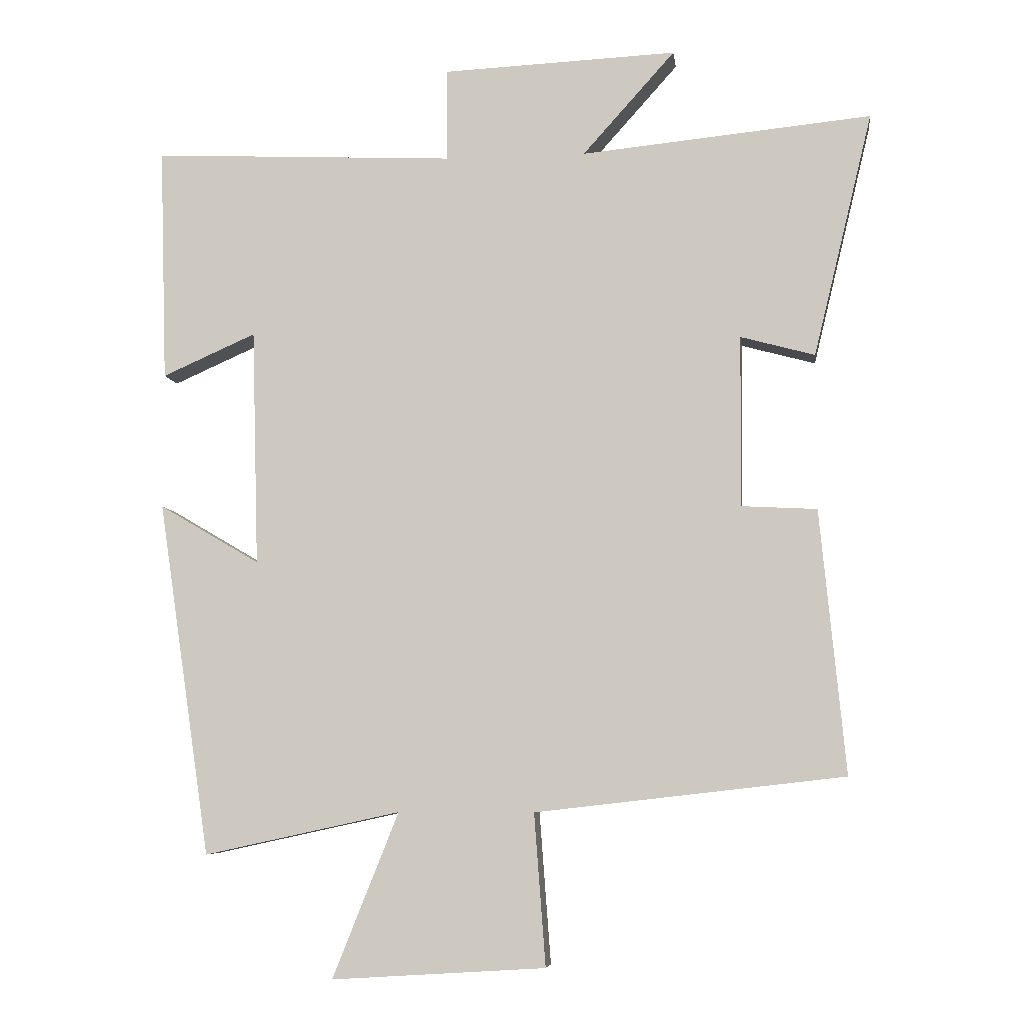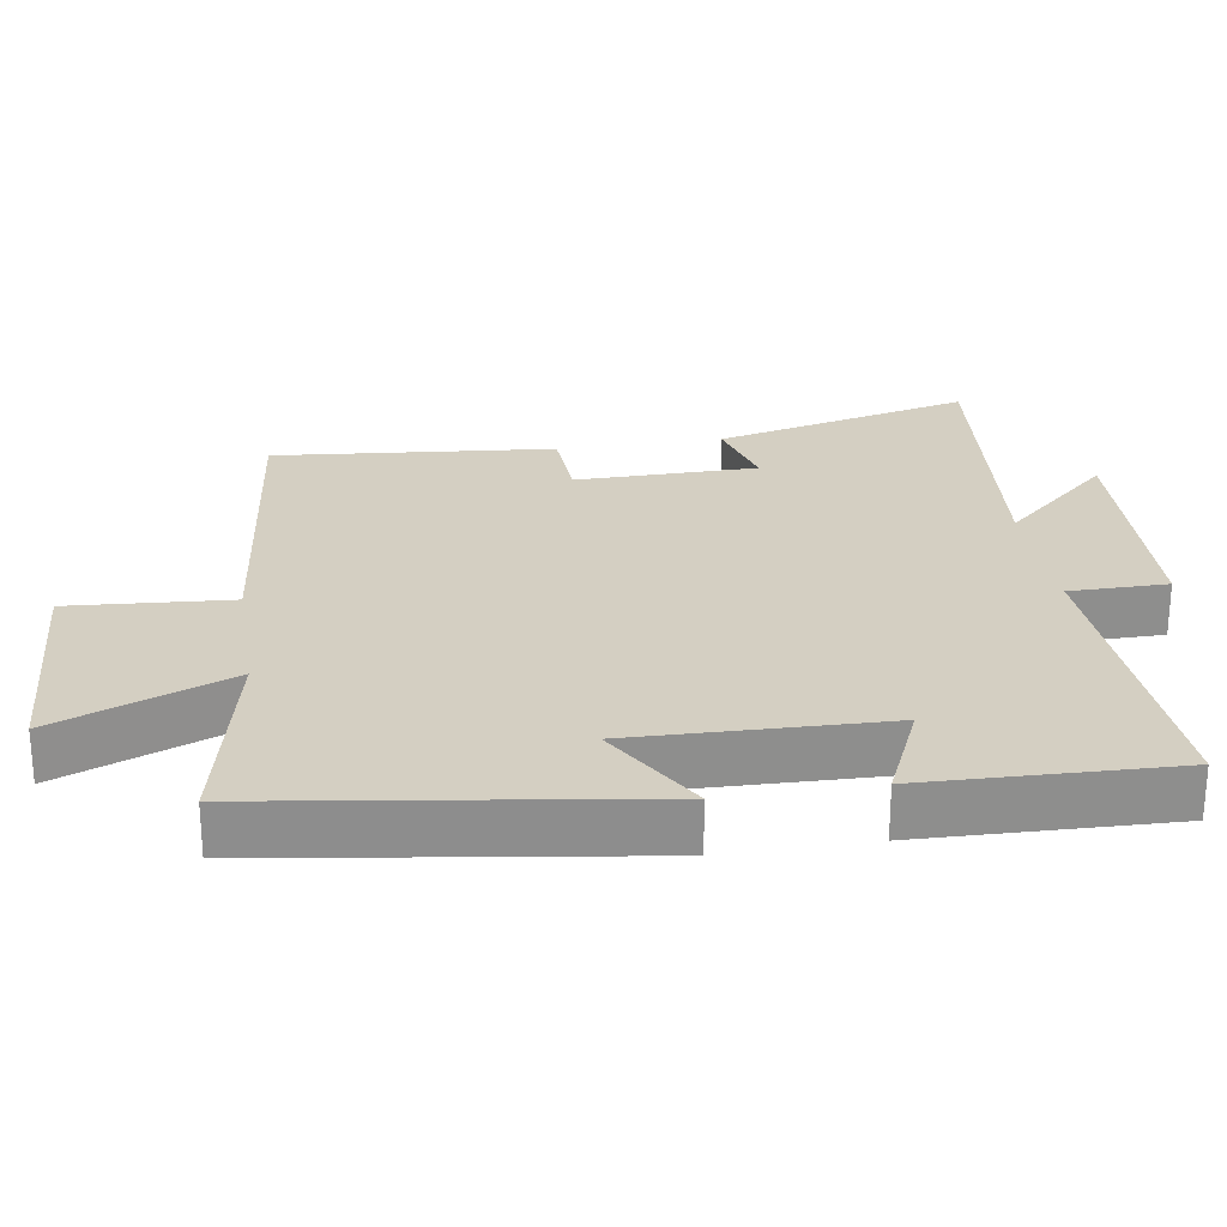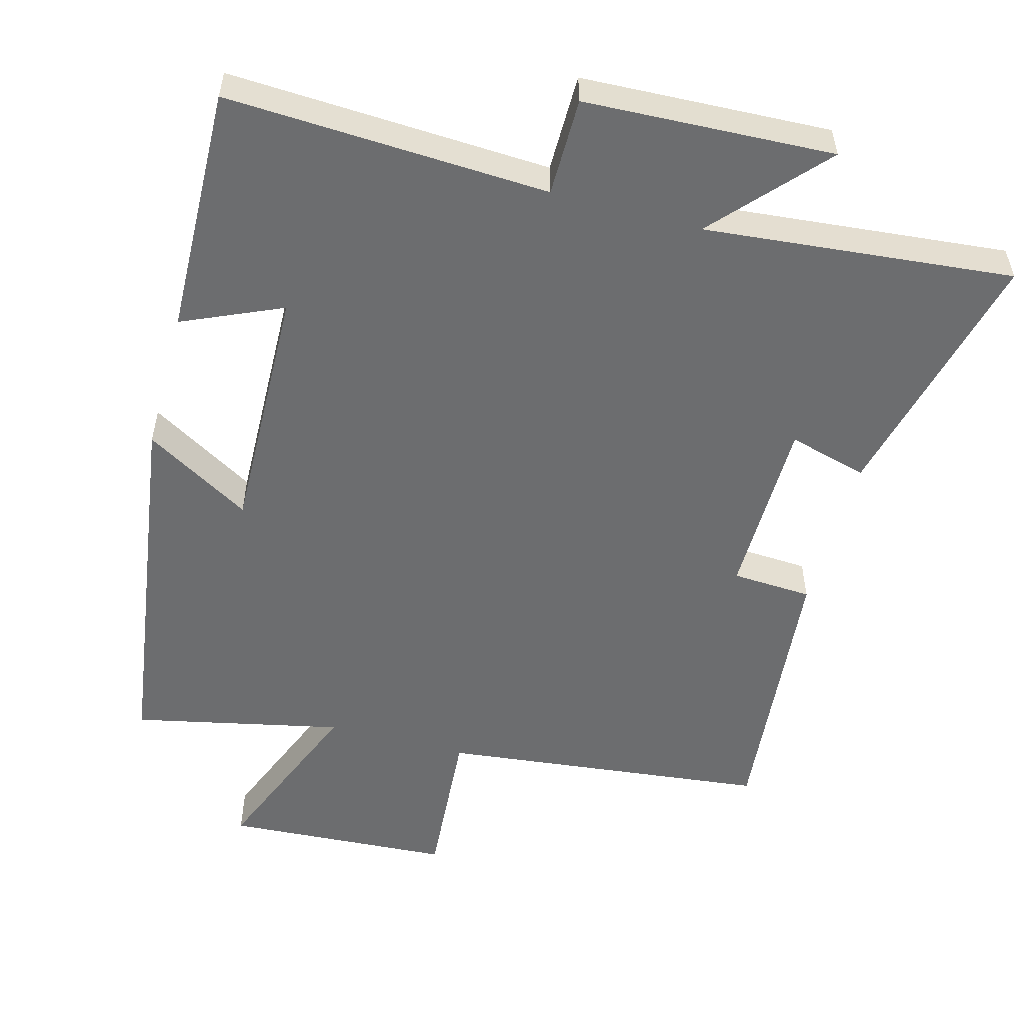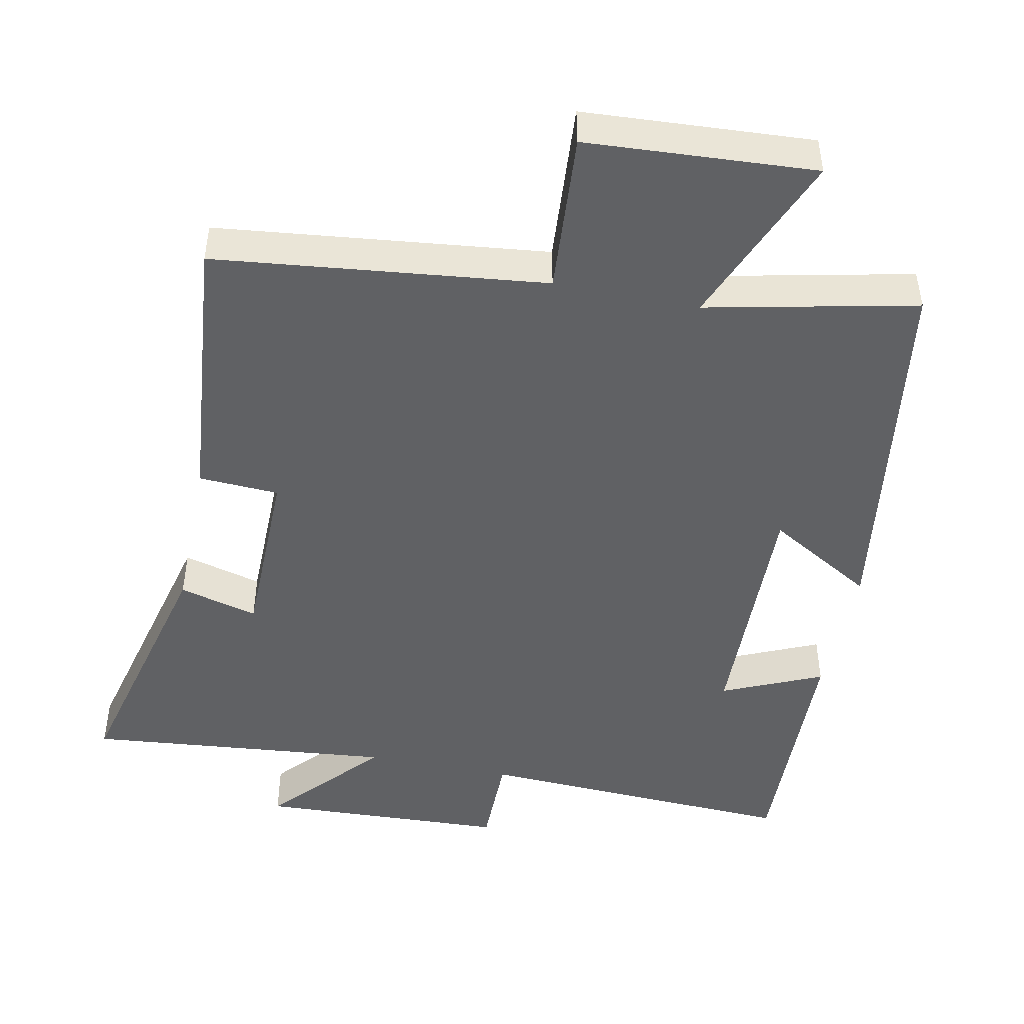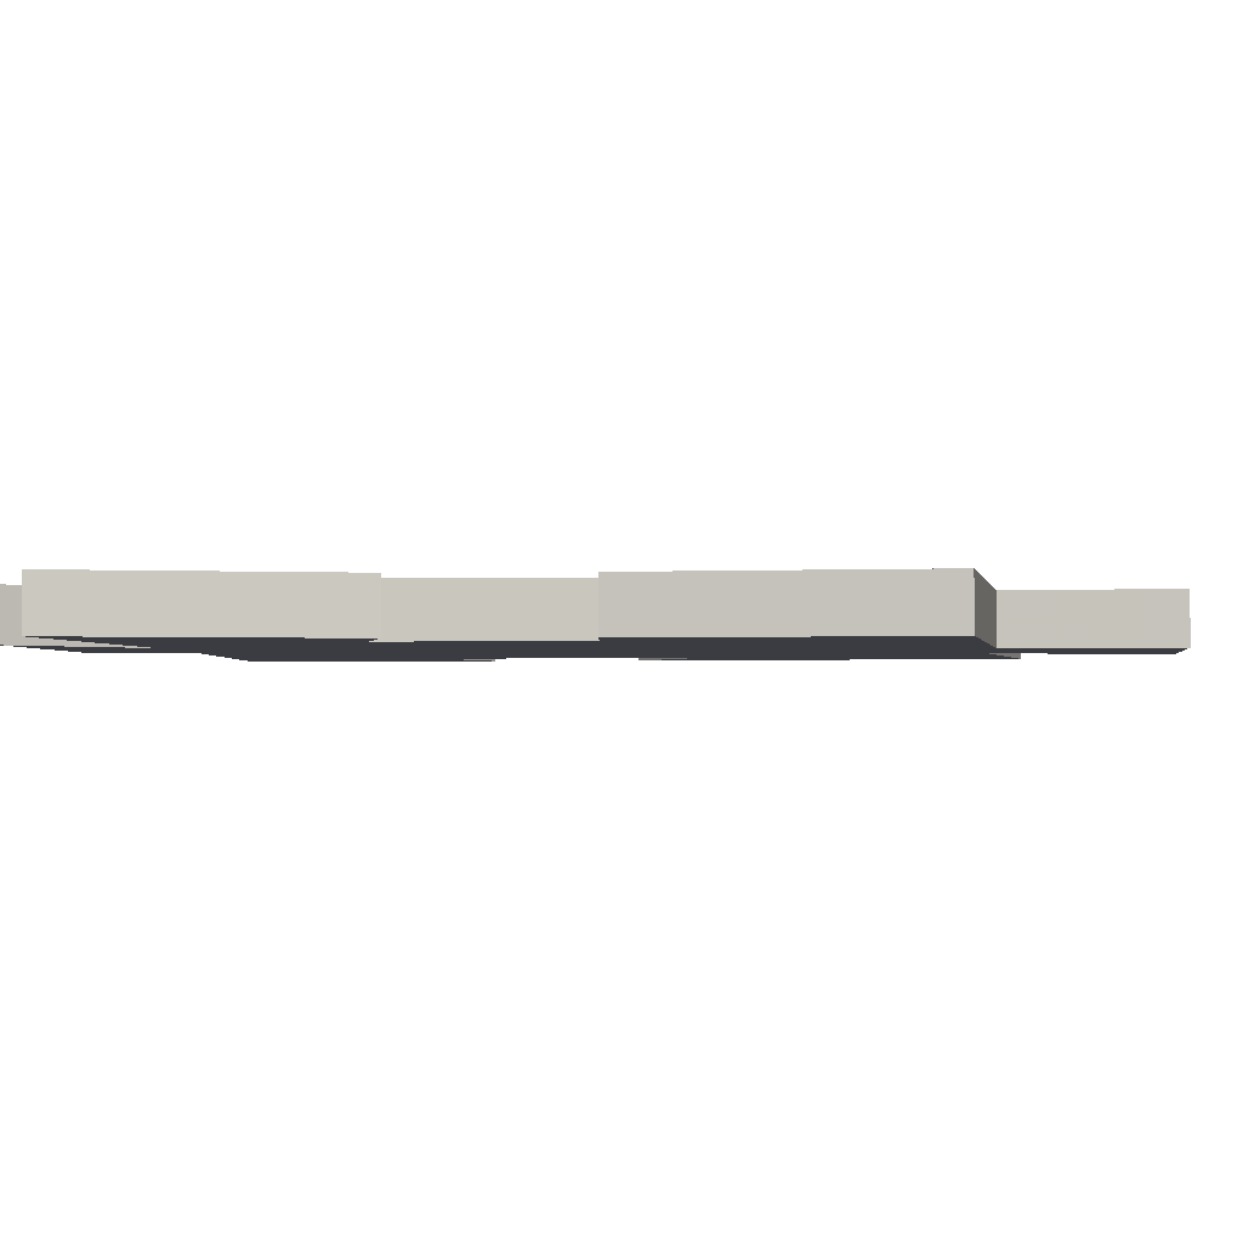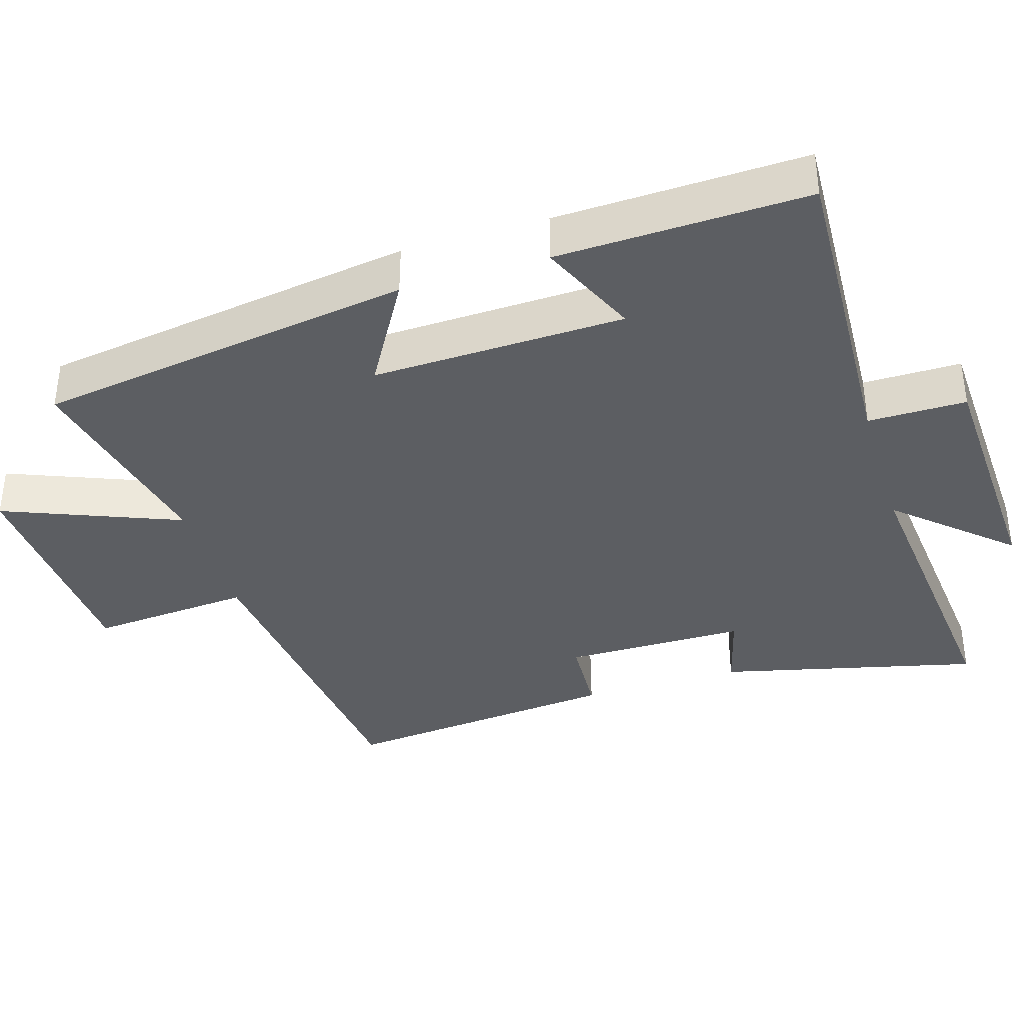
<metadata>
{"format":"obj","ext":"obj","renderer":"f3d","projection":"perspective","resolution":1024,"background":"white","views":[{"elev":-6.7,"azim":7.3,"up":"+Z"},{"elev":25.5,"azim":-99.0,"up":"+Y"},{"elev":-53.9,"azim":-15.3,"up":"+Y"},{"elev":-47.0,"azim":168.4,"up":"+Y"},{"elev":-2.2,"azim":93.9,"up":"+Y"},{"elev":-37.6,"azim":-72.9,"up":"+Y"}]}
</metadata>
<code>
v 0.588 0.07 0.543
v 0.5 0.07 0.179
v 0.389 0.07 0.209
v 0.387 0.07 -0.047
v 0.5 0.07 -0.053
v 0.538 0.07 -0.447
v 0.076 0.07 -0.5
v 0.093 0.07 -0.727
v -0.227 0.07 -0.747
v -0.128 0.07 -0.5
v -0.422 0.07 -0.564
v -0.5 0.07 -0.034
v -0.35 0.07 -0.122
v -0.36 0.07 0.232
v -0.5 0.07 0.17
v -0.511 0.07 0.521
v -0.058 0.07 0.5
v -0.058 0.07 0.638
v 0.292 0.07 0.654
v 0.154 0.07 0.5
v 0.588 0 0.543
v 0.5 0 0.179
v 0.389 0 0.209
v 0.387 0 -0.047
v 0.5 0 -0.053
v 0.538 0 -0.447
v 0.076 0 -0.5
v 0.093 0 -0.727
v -0.227 0 -0.747
v -0.128 0 -0.5
v -0.422 0 -0.564
v -0.5 0 -0.034
v -0.35 0 -0.122
v -0.36 0 0.232
v -0.5 0 0.17
v -0.511 0 0.521
v -0.058 0 0.5
v -0.058 0 0.638
v 0.292 0 0.654
v 0.154 0 0.5
f 17 18 19 20
f 14 15 16 17
f 13 14 17 20
f 10 11 12 13
f 10 13 20 1
f 7 8 9 10
f 6 7 10
f 5 6 10
f 4 5 10
f 3 4 10
f 1 2 3
f 1 3 10
f 40 39 38 37
f 37 36 35 34
f 40 37 34 33
f 33 32 31 30
f 21 40 33 30
f 30 29 28 27
f 30 27 26
f 30 26 25
f 30 25 24
f 30 24 23
f 23 22 21
f 30 23 21
f 1 21 22 2
f 2 22 23 3
f 3 23 24 4
f 4 24 25 5
f 5 25 26 6
f 6 26 27 7
f 7 27 28 8
f 8 28 29 9
f 9 29 30 10
f 10 30 31 11
f 11 31 32 12
f 12 32 33 13
f 13 33 34 14
f 14 34 35 15
f 15 35 36 16
f 16 36 37 17
f 17 37 38 18
f 18 38 39 19
f 19 39 40 20
f 20 40 21 1

</code>
